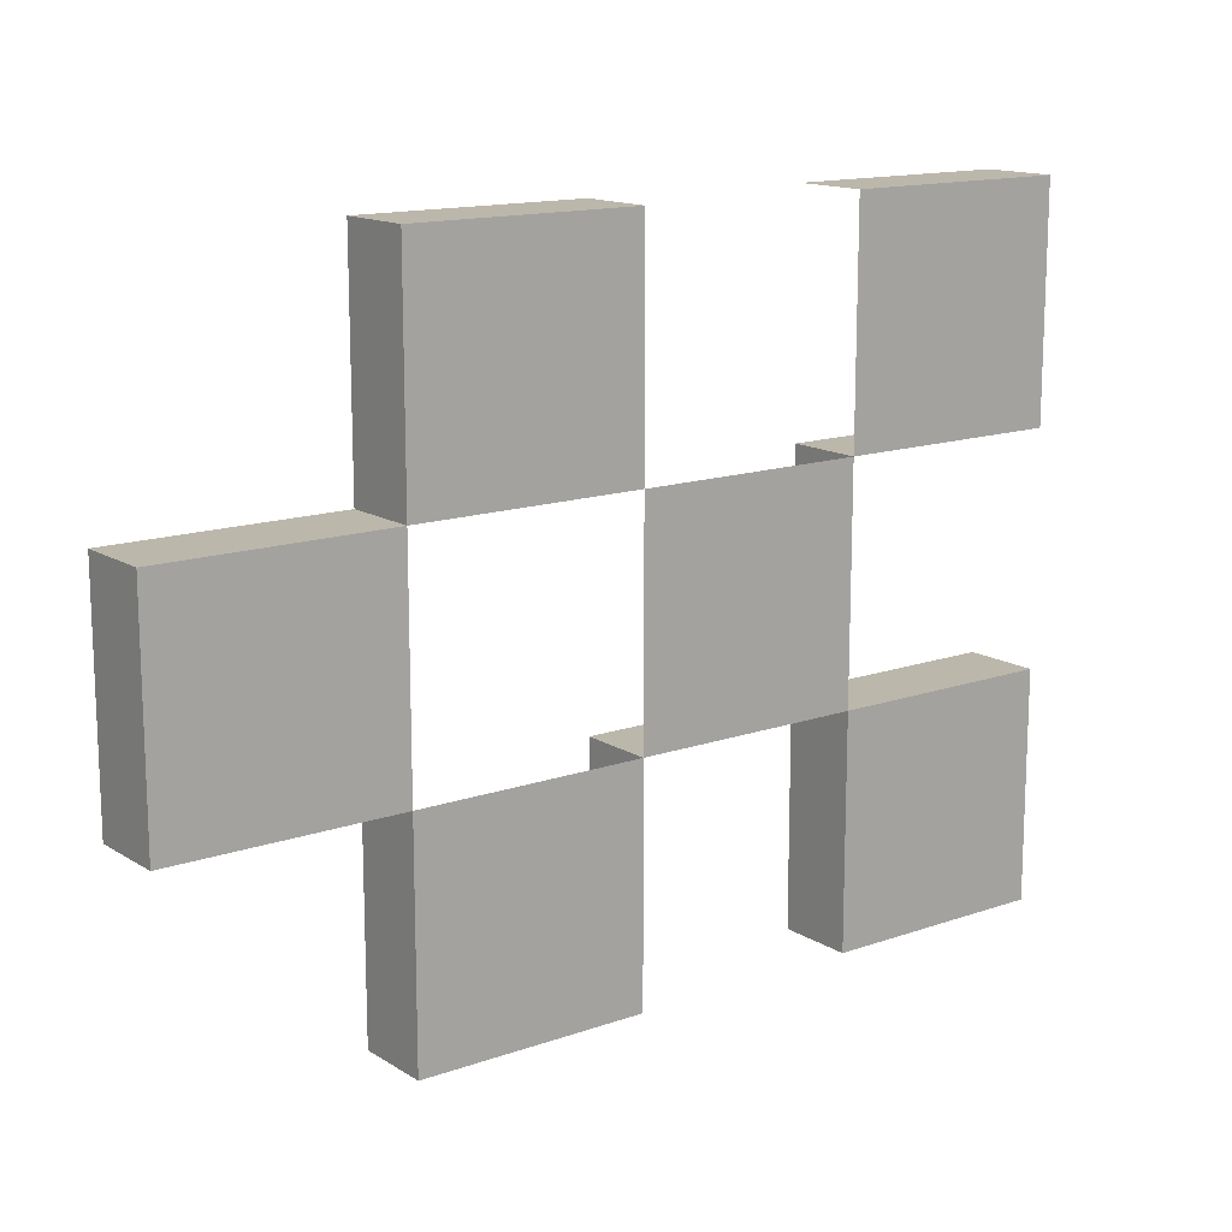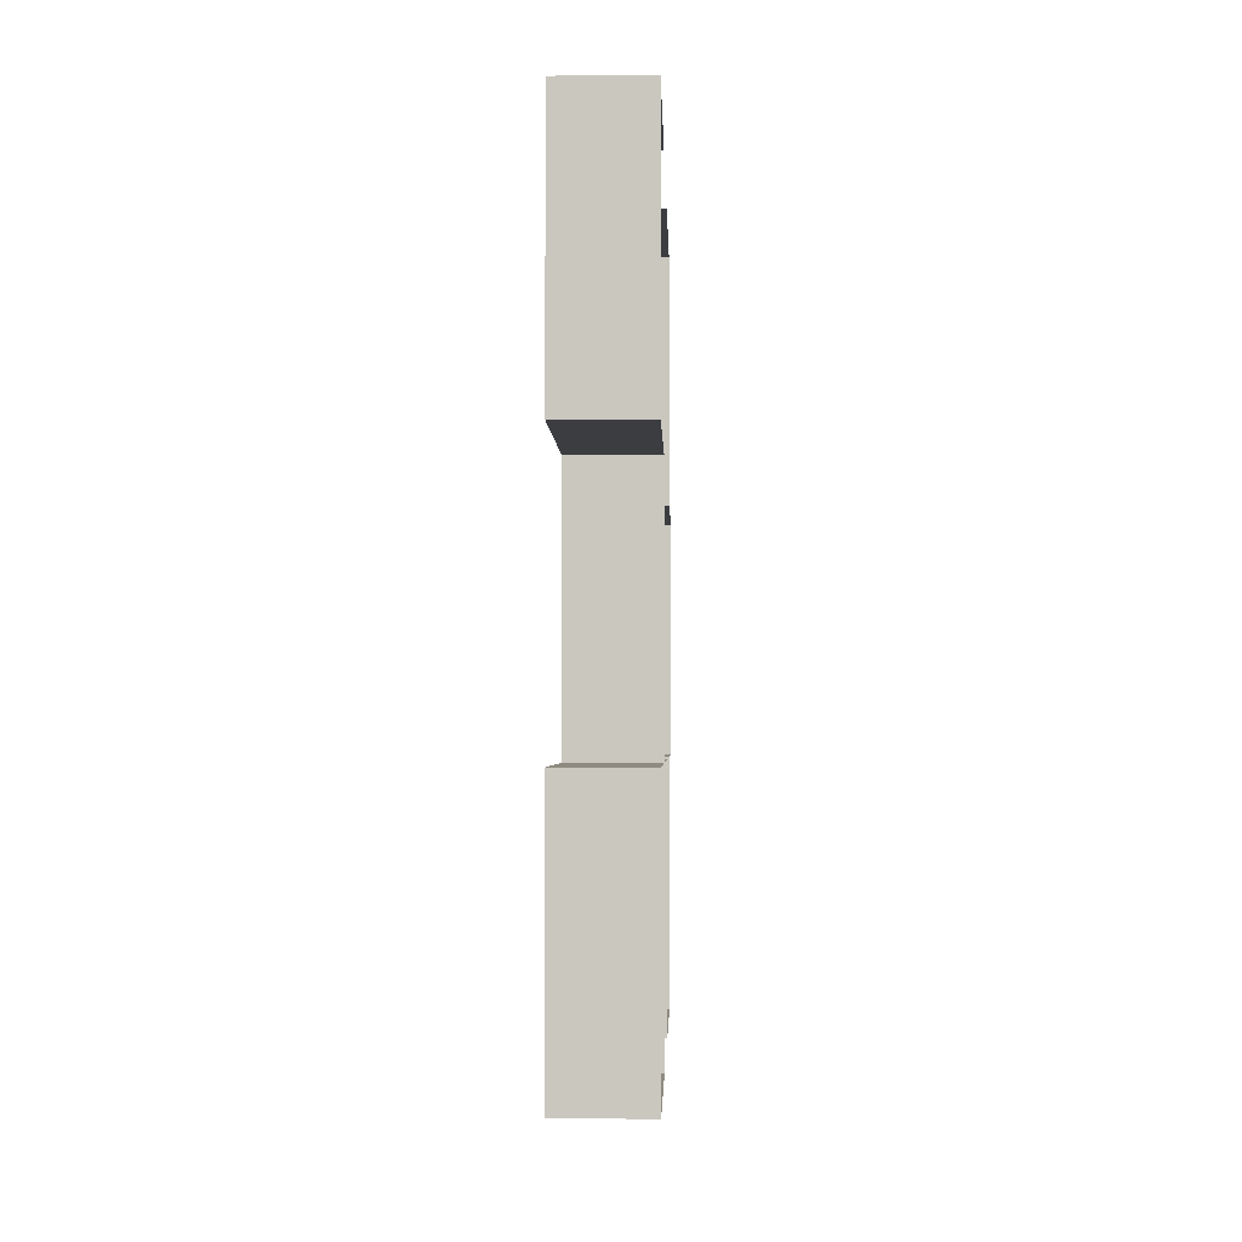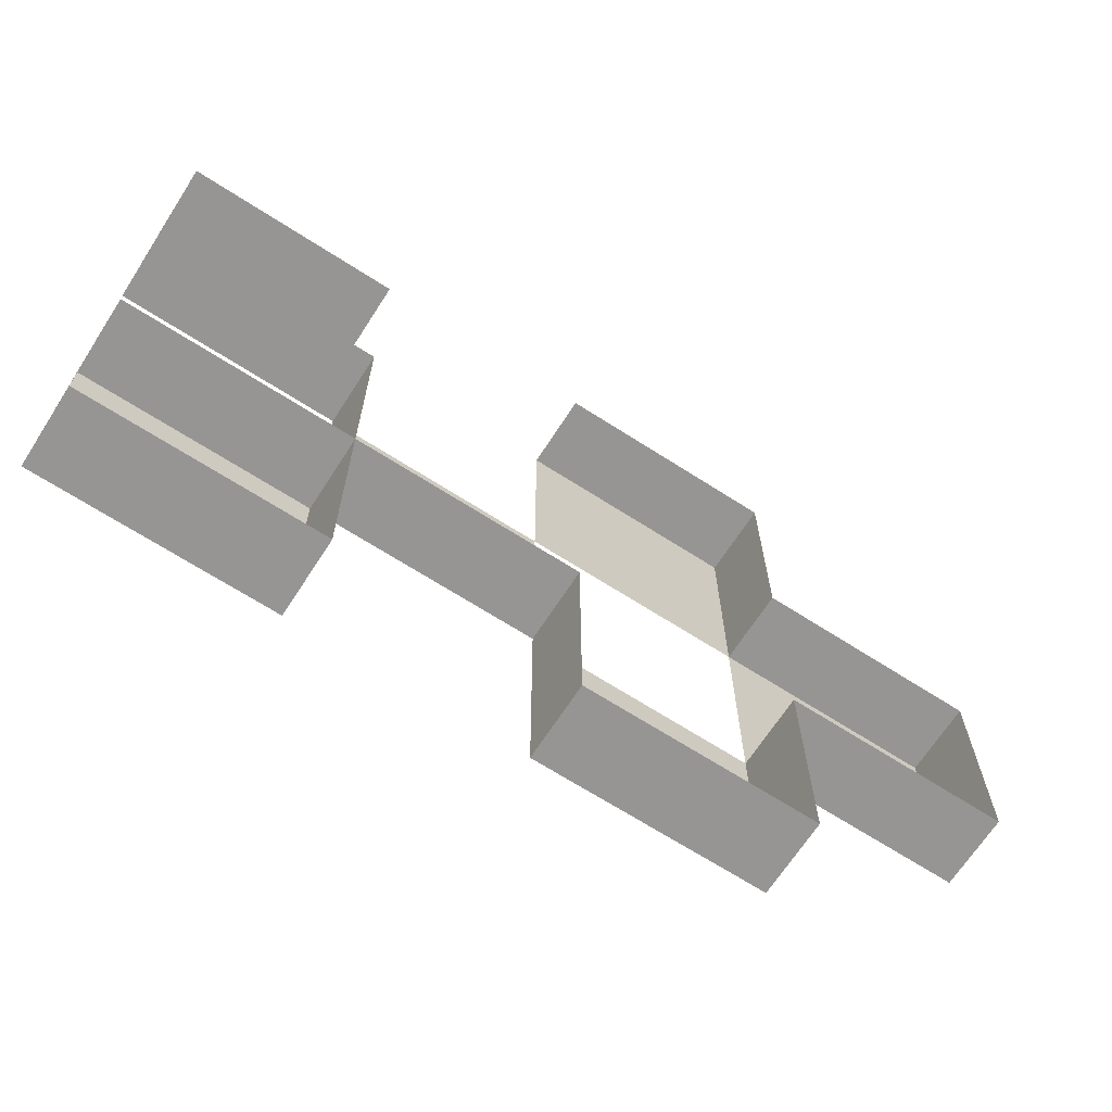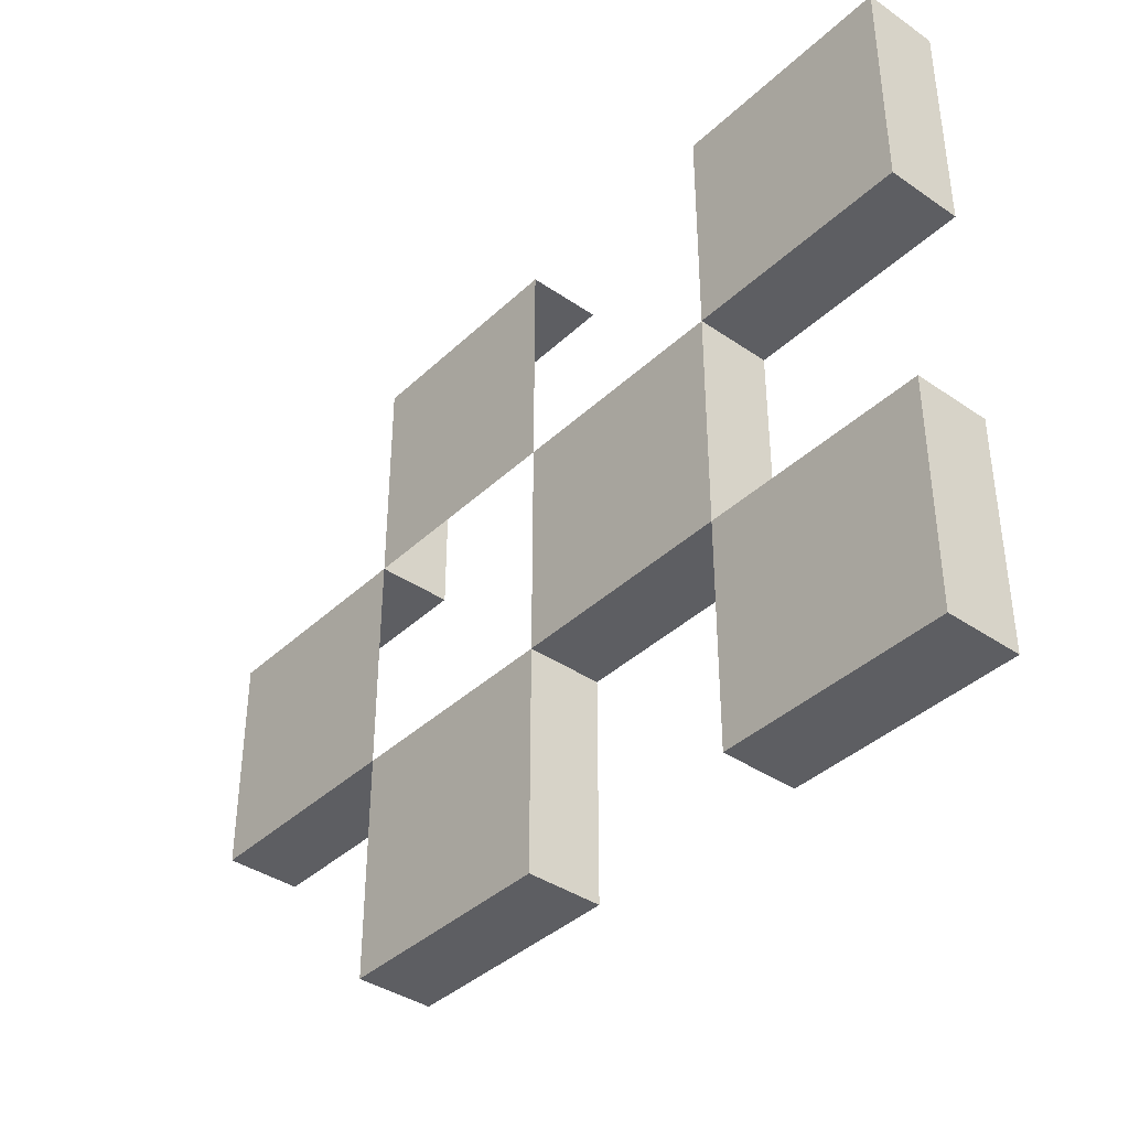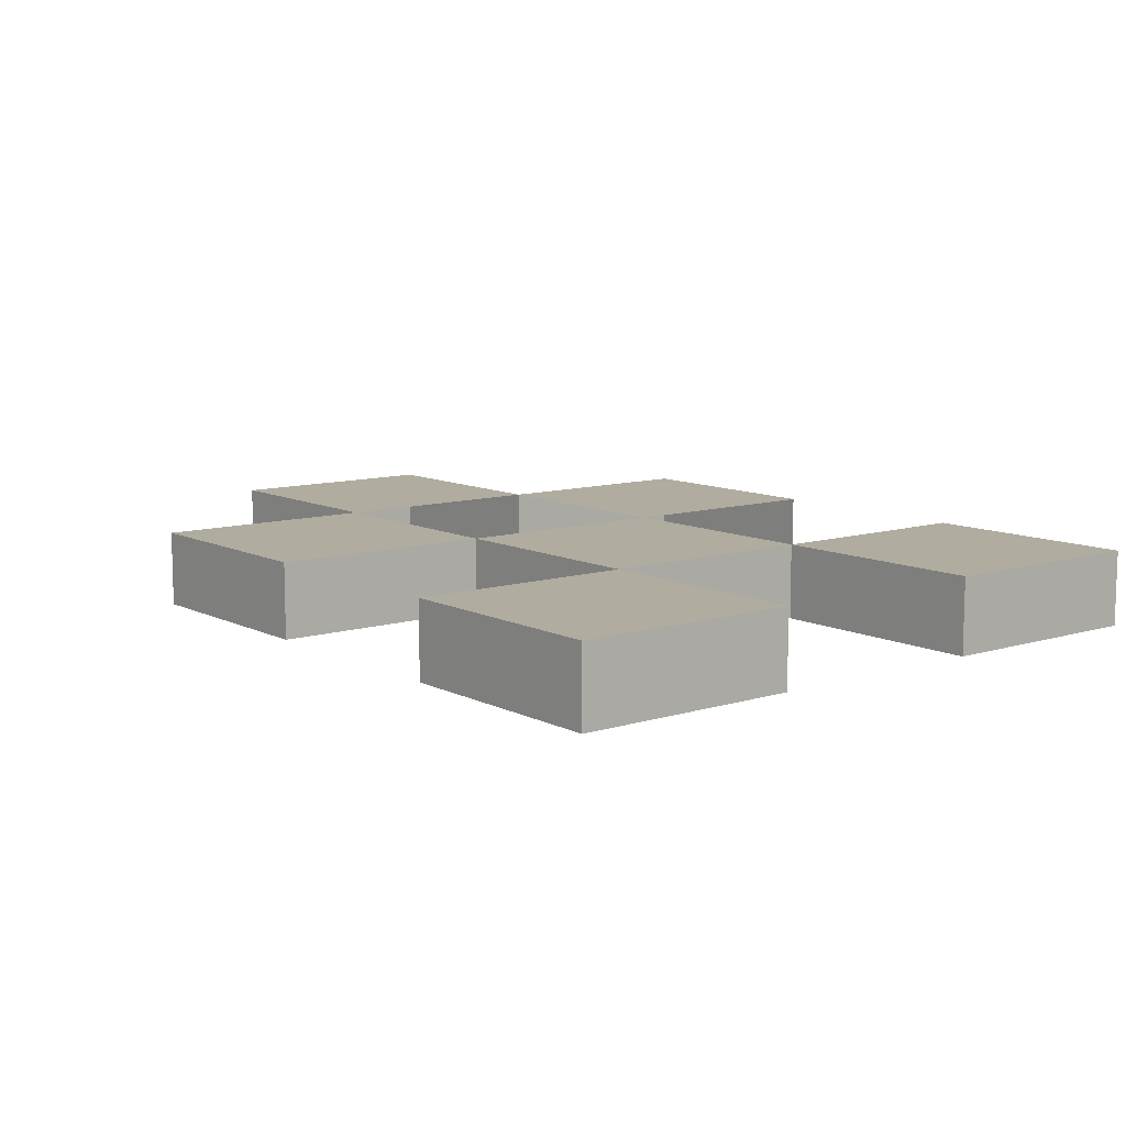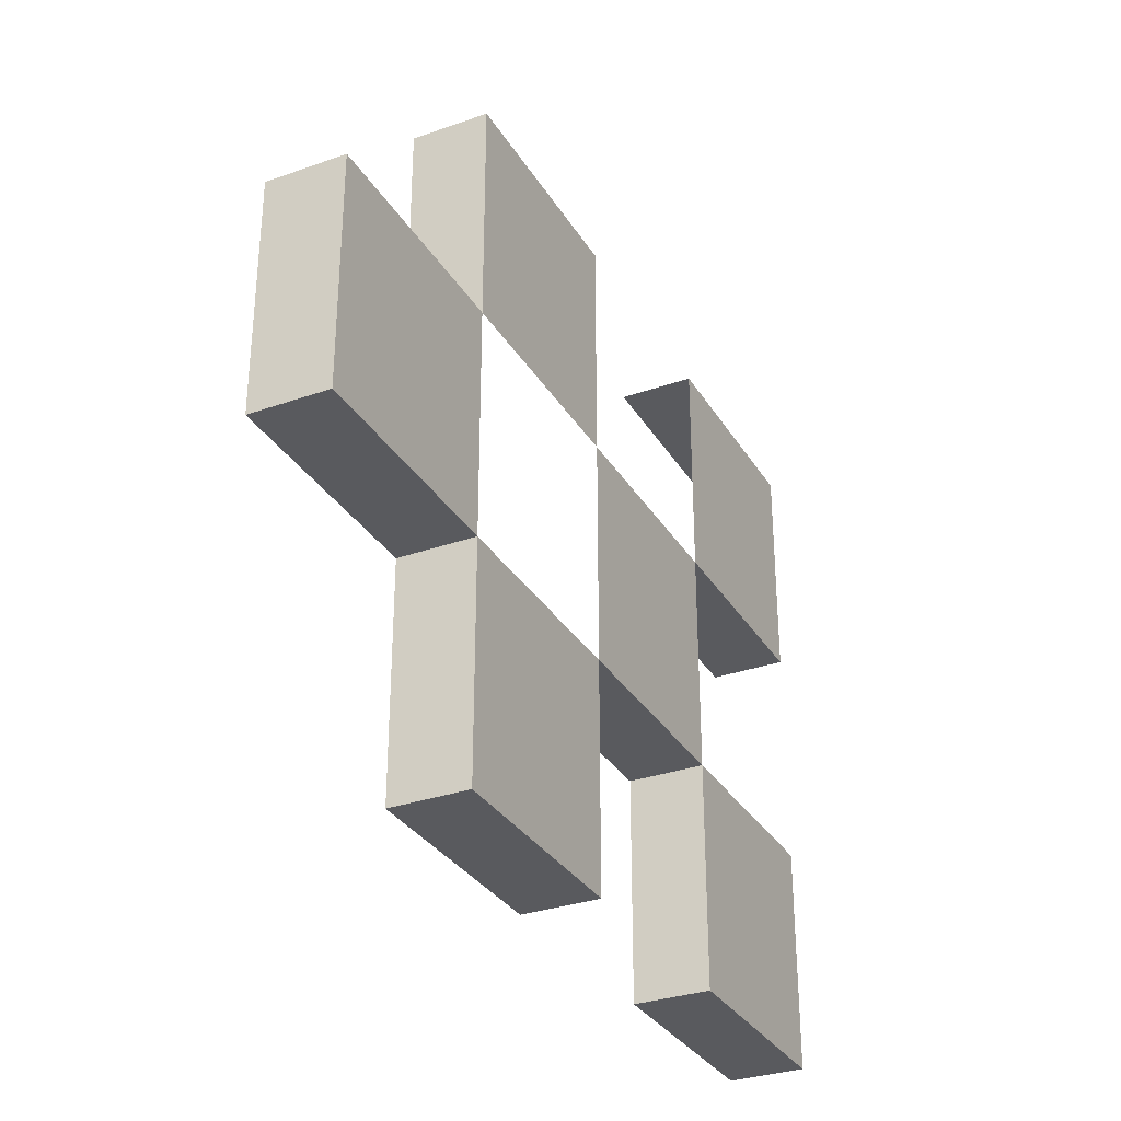
<metadata>
{"format":"obj","ext":"obj","renderer":"f3d","projection":"perspective","resolution":1024,"background":"white","views":[{"elev":14.4,"azim":-37.2,"up":"+Y"},{"elev":-2.3,"azim":91.5,"up":"+Y"},{"elev":-67.5,"azim":147.2,"up":"+Y"},{"elev":-38.9,"azim":49.3,"up":"+Y"},{"elev":10.0,"azim":51.6,"up":"+Z"},{"elev":-31.8,"azim":-63.6,"up":"+Y"}]}
</metadata>
<code>
v 2.8 -4.225 0
v 2.8 -1.825 0
v 1.6 -2.425 0
v 1.6 -2.425 0
v 2.8 -2.425 0
v 2.8 -2.425 0
v -2 -3.625 0
v -2 -3.625 0
v 1.6 -3.625 0
v 1.6 -3.625 0
v 1.6 -3.625 0
v 1.6 -3.625 0
v -2 -2.425 0
v -2 -2.425 0
v -0.8 -2.425 0
v -0.8 -2.425 0
v -0.8 -3.625 0
v -0.8 -3.625 0
v 0.4 -3.625 0
v 0.4 -3.625 0
v -2 -3.025 0
v 2.8 -1.225 0
v 2.8 -1.225 0
v 2.8 -4.825 0
v 2.8 -4.825 0
v 1.6 -1.225 0
v 0.4 -1.225 0
v -0.8 -1.225 0
v -0.8 -1.225 0
v 1.6 -4.825 0
v 1.6 -4.825 0
v 0.4 -4.825 0
v 0.4 -4.825 0
v -0.8 -4.825 0
v -0.8 -4.825 0
v 2.8 -3.625 0
v 2.8 -3.625 0
v -0.8 -3.625 0.4
v -0.8 -3.625 0.4
v -0.8 -2.425 0.4
v -0.8 -2.425 0.4
v -2 -3.625 0.4
v -2 -3.625 0.4
v -2 -3.625 0.4
v -2 -3.025 0.4
v -2 -3.025 0.4
v -2 -2.425 0.4
v -2 -2.425 0.4
v -2 -2.425 0.4
v 0.4 -2.425 0.4
v -0.8 -2.425 0.4
v -0.8 -2.425 0.4
v 0.4 -1.225 0.4
v 0.4 -1.225 0.4
v -0.8 -1.225 0.4
v -0.8 -1.225 0.4
v -0.8 -1.225 0.4
v 0.4 -3.625 0.4
v 0.4 -3.625 0.4
v -0.8 -3.625 0.4
v -0.8 -3.625 0.4
v -0.8 -4.825 0.4
v -0.8 -4.825 0.4
v -0.8 -4.825 0.4
v 0.4 -4.825 0.4
v 0.4 -4.825 0.4
v 0.4 -4.825 0.4
v 1.6 -3.625 0.4
v 1.6 -3.625 0.4
v 1.6 -3.625 0.4
v 1.6 -2.425 0.4
v 1.6 -2.425 0.4
v 0.4 -3.625 0.4
v 0.4 -3.625 0.4
v 0.4 -2.425 0.4
v 2.8 -4.825 0.4
v 2.8 -4.825 0.4
v 2.8 -4.825 0.4
v 2.8 -4.225 0.4
v 2.8 -4.225 0.4
v 1.6 -4.825 0.4
v 1.6 -4.825 0.4
v 1.6 -4.825 0.4
v 1.6 -3.625 0.4
v 1.6 -3.625 0.4
v 1.6 -3.625 0.4
v 2.8 -3.625 0.4
v 2.8 -3.625 0.4
v 2.8 -3.625 0.4
v 2.8 -2.425 0.4
v 2.8 -2.425 0.4
v 2.8 -2.425 0.4
v 2.8 -1.825 0.4
v 2.8 -1.825 0.4
v 1.6 -2.425 0.4
v 1.6 -2.425 0.4
v 2.8 -1.225 0.4
v 2.8 -1.225 0.4
v 2.8 -1.225 0.4
v 1.6 -1.225 0.4
v 1.6 -1.225 0.4
v 2.8 -1.322 0.4
v 2.8 -1.322 0.4
v 2.8 -1.255 0
v 2.77 -4.825 0
f 85 36 12
f 65 34 33
f 47 16 13
f 71 10 4
f 100 22 26
f 46 38 41
f 45 14 21
f 44 21 8
f 39 7 17
f 52 53 56
f 55 27 29
f 51 28 15
f 64 58 61
f 63 18 35
f 59 32 19
f 73 72 75
f 70 20 9
f 83 80 87
f 76 31 105
f 81 11 30
f 89 1 37
f 79 25 1
f 96 93 102
f 23 97 103
f 94 5 2
f 91 3 6
f 94 104 23
f 85 88 36
f 65 62 34
f 47 40 16
f 71 69 10
f 100 98 22
f 41 49 46
f 46 43 38
f 45 48 14
f 44 45 21
f 39 42 7
f 52 50 53
f 55 54 27
f 51 57 28
f 64 67 58
f 63 60 18
f 59 66 32
f 73 68 72
f 70 74 20
f 87 86 83
f 83 77 80
f 105 24 76
f 76 82 31
f 81 84 11
f 89 79 1
f 79 78 25
f 99 101 96
f 96 92 93
f 102 99 96
f 94 90 5
f 91 95 3
f 23 103 94
f 94 2 104

</code>
